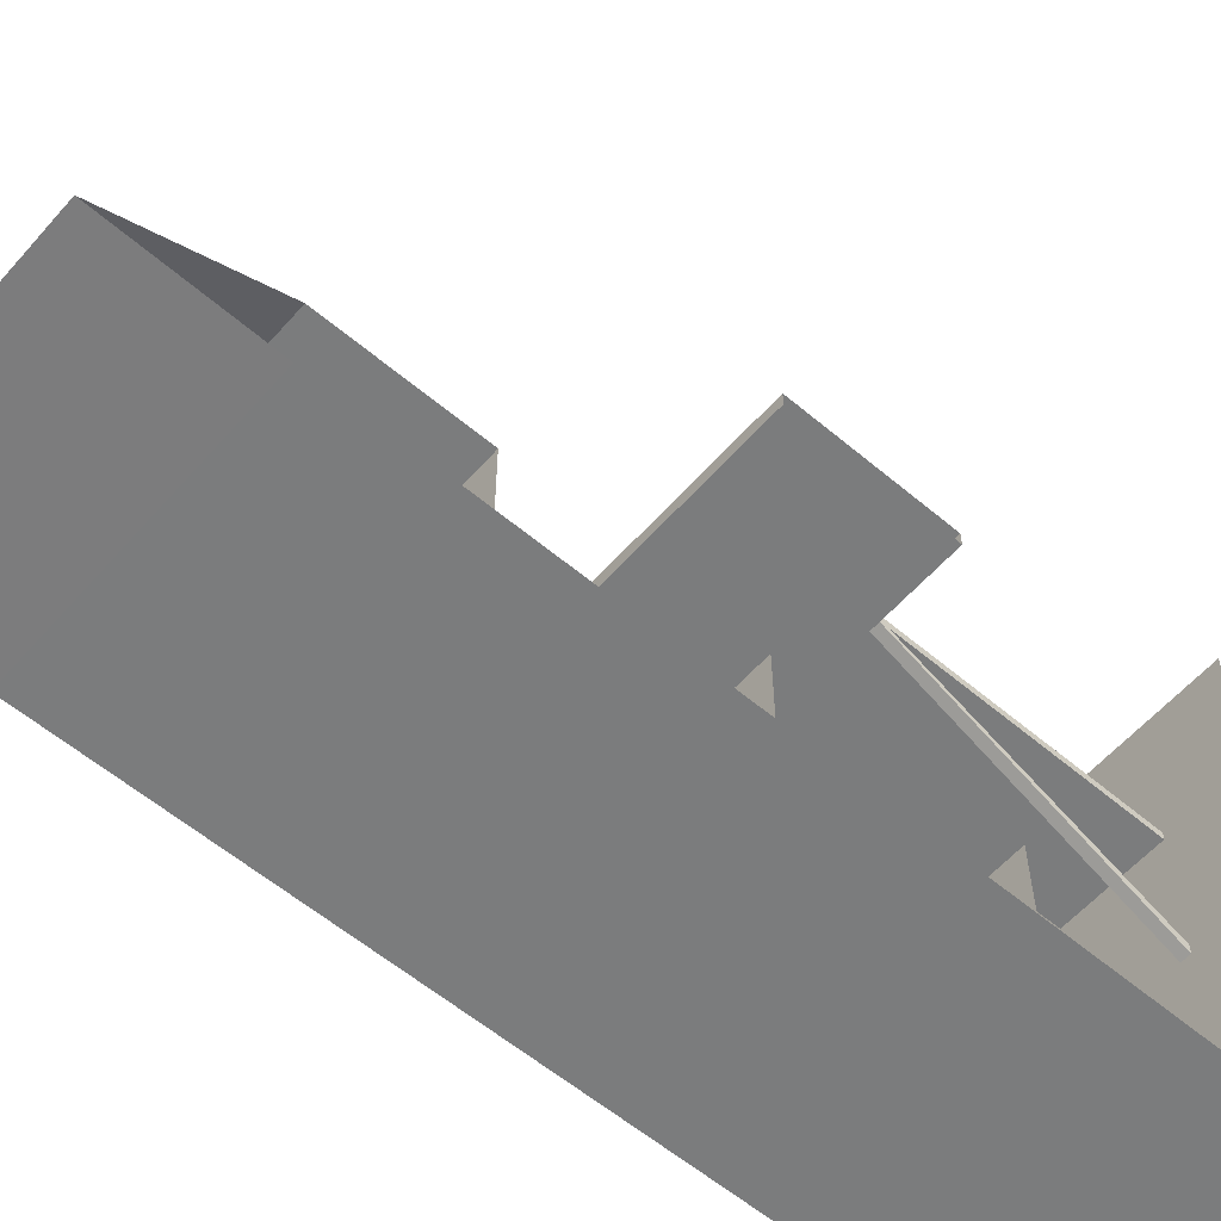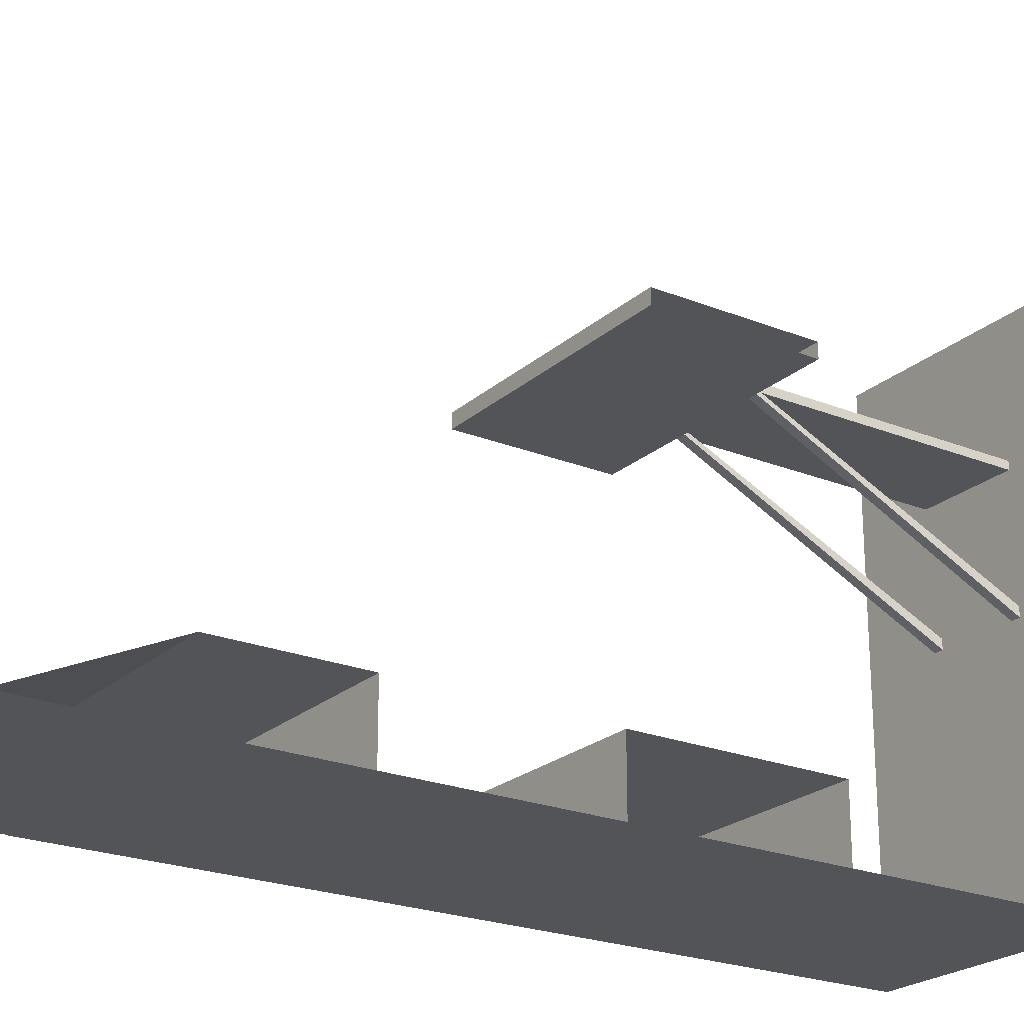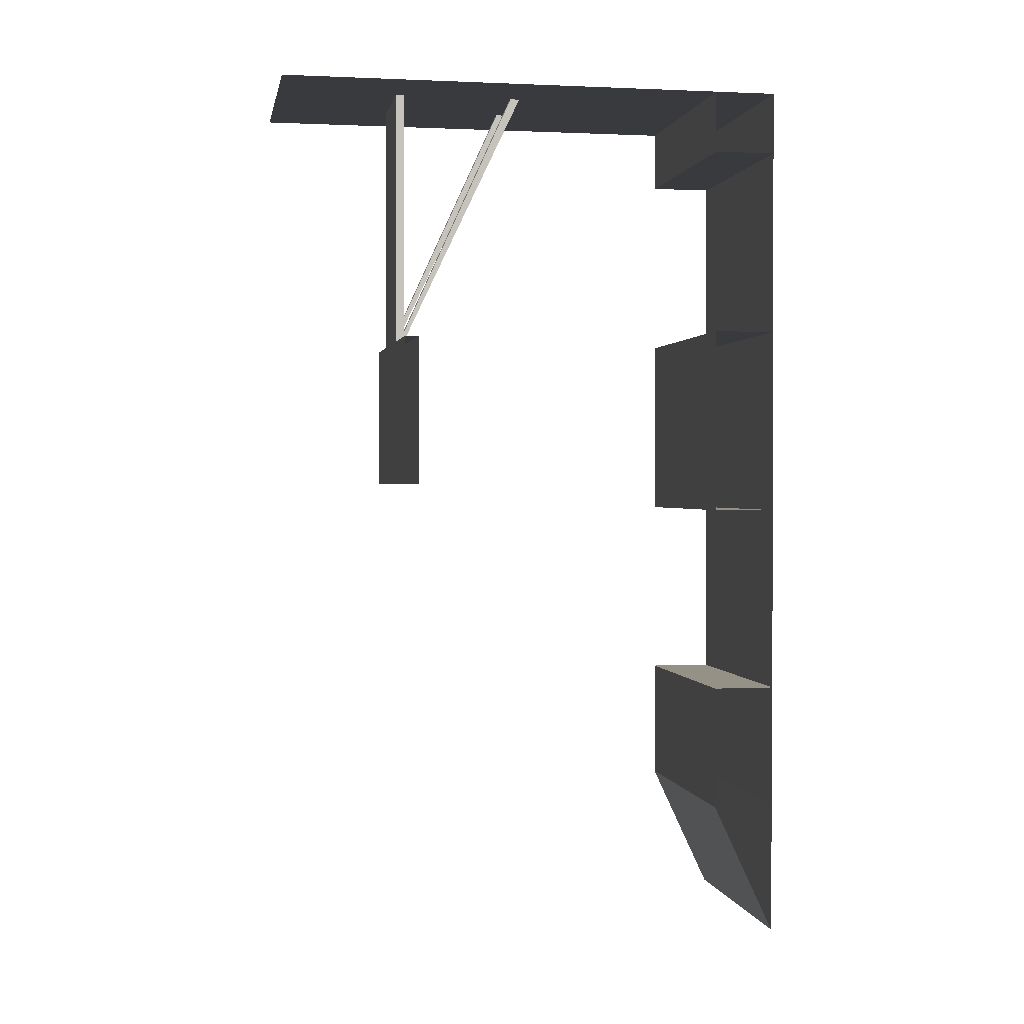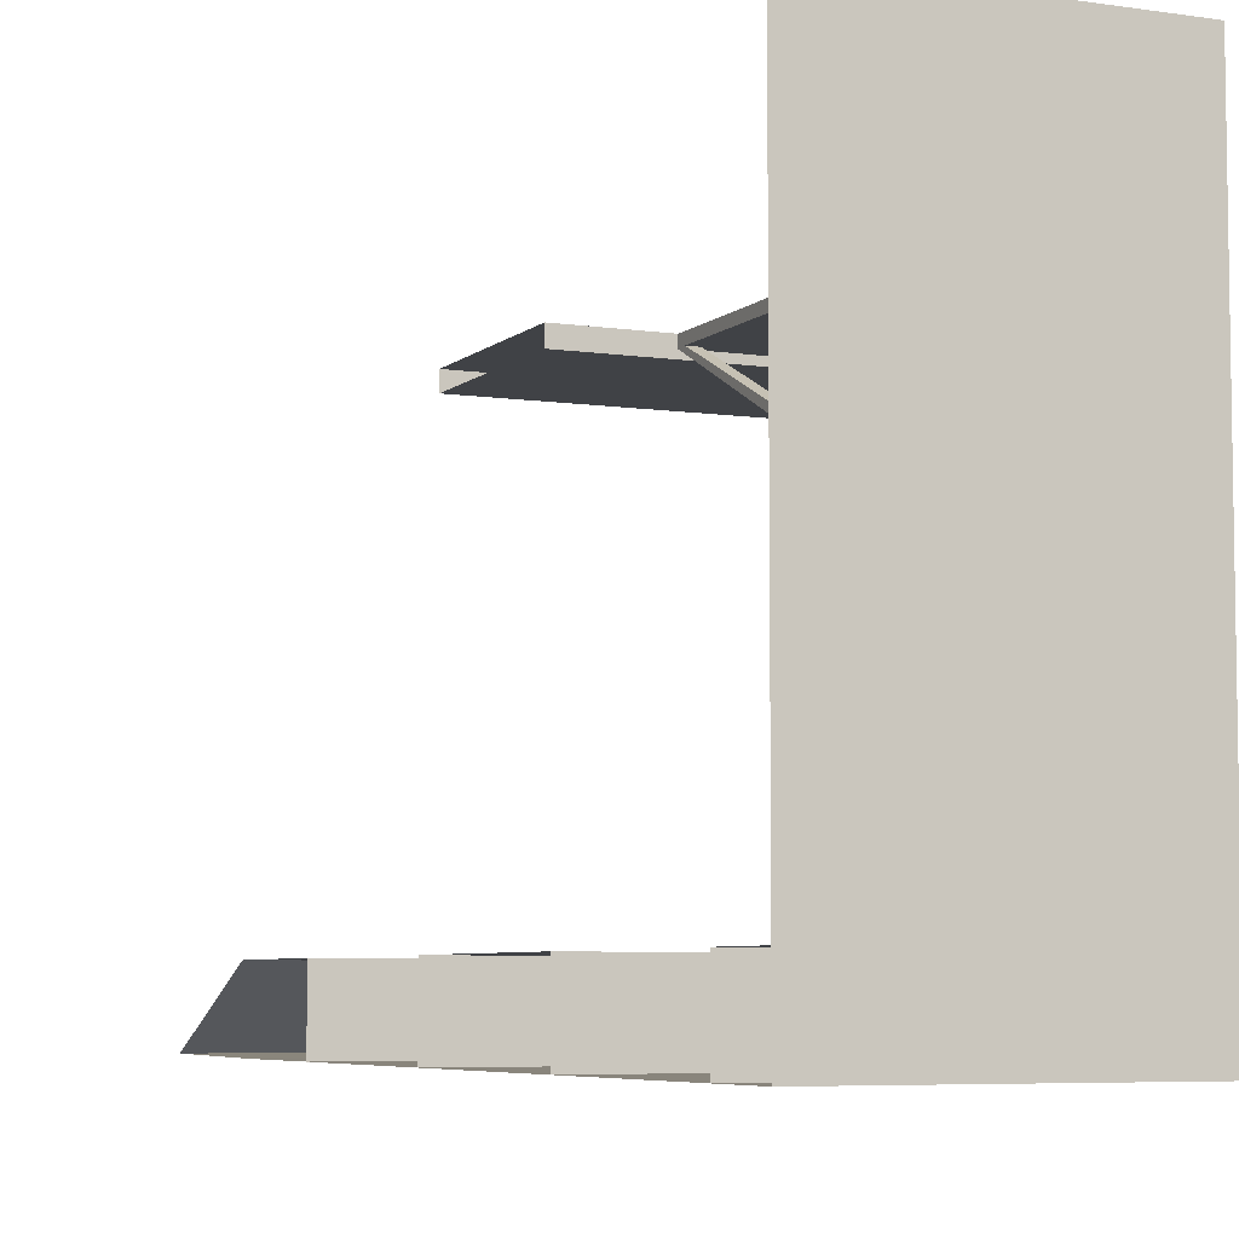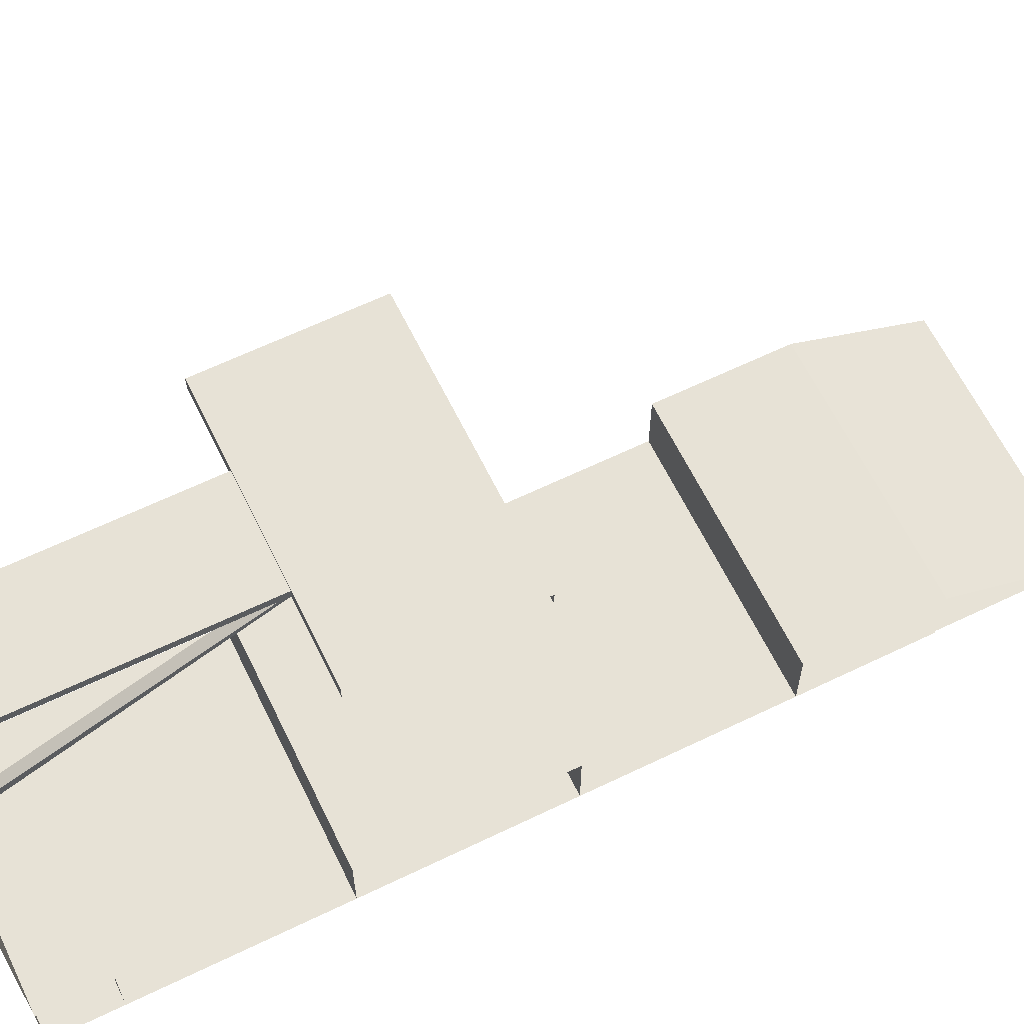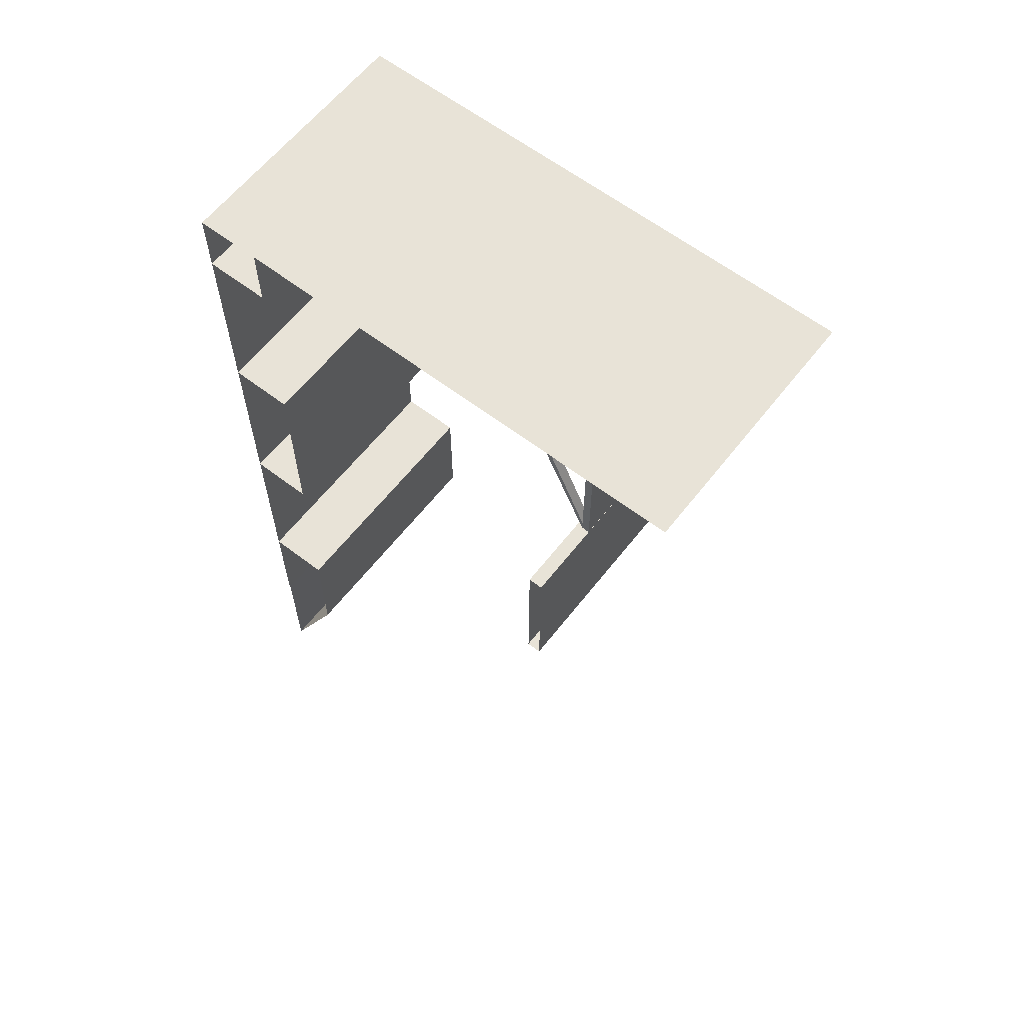
<metadata>
{"format":"obj","ext":"obj","renderer":"f3d","projection":"perspective","resolution":1024,"background":"white","views":[{"elev":-58.6,"azim":-131.0,"up":"+Y"},{"elev":-23.0,"azim":-124.5,"up":"+Y"},{"elev":0.9,"azim":-100.3,"up":"+Z"},{"elev":-6.1,"azim":-24.3,"up":"+Y"},{"elev":63.4,"azim":64.0,"up":"+Y"},{"elev":61.7,"azim":127.9,"up":"+Z"}]}
</metadata>
<code>
v 2 0.0496 -6.623
v 2 1.05 -6.623
v -2 1.05 -6.623
v 2 1.05 -3.623
v -2 1.05 -3.623
v -2 1.05 -0.6233
v -2 0.0496 -3.623
v 2 0.0496 -0.6233
v 2 1.05 -0.6233
v 2 1.05 2.377
v -2 1.05 2.377
v -2 1.05 3.377
v -2 0.0496 2.377
v -0.6233 6.16 -0.6233
v 0.6236 6.16 -0.6233
v 0.6236 6.16 3.377
v -0.6233 6.16 3.377
v -0.7733 6.16 3.377
v -0.7733 6.16 -0.6233
v 0.7736 6.16 3.377
v 0.7736 6.16 -0.7733
v 0.7736 6.285 -0.7733
v -0.6233 4.325 3.377
v -0.6233 4.175 3.377
v 0.7736 6.16 -0.6233
v -0.7733 6.285 -0.7733
v 0.000117 6.285 -0.7733
v 0.000117 6.16 -0.7733
v -0.7733 6.16 -0.7733
v -0.7733 4.175 3.377
v -0.7733 6.285 3.377
v -0.6233 6.16 -0.7733
v 0.6236 6.16 -0.7733
v 0.7736 4.175 3.377
v 0.6236 4.175 3.377
v 0.6236 4.325 3.377
v 0.7736 4.325 3.377
v -0.7733 4.325 3.377
v 0.7736 6.285 3.377
v -2 6.288 -0.7751
v 2 6.288 -0.7751
v 2 6.288 -3.185
v -2 6.065 -0.7751
v -2 6.065 -3.185
v 2 6.065 -3.185
v -2 6.288 -3.185
v 2 1.05 -8.623
v -2 1.05 -8.623
v 1.995 0.066 -10.73
v -2 0.0496 -6.623
v 2 0.0496 -3.623
v -2 0.0496 -0.6233
v 2 1.05 3.377
v 2 0.0496 2.377
v 2 6.065 -0.7751
v -2.005 0.066 -10.73
v -1.982 0.0496 -8.623
v 1.982 0.0496 -8.623
v -2 6.285 3.377
v 0.000117 8.27 3.377
v 2 6.285 3.377
v 2 0.0496 -8.623
v 2 0.0496 3.377
v -2 0.0496 3.377
v -2 1.4 3.377
v -2 2.75 3.377
v 2 2.75 3.377
v 2 1.4 3.377
v -2 4.1 3.377
v 2 5.45 3.377
v 2 4.1 3.377
v 2 6.781 3.377
v 0.7736 8.27 3.377
v 2 8.27 3.377
v 2 7.774 3.377
v -2 5.45 3.377
v -0.7733 8.27 3.377
v -2 7.277 3.377
v -2 7.774 3.377
v -2 6.781 3.377
v 2 7.277 3.377
v -2 8.27 3.377
v -2 0.0496 -8.623
f 1 2 3
f 4 5 6
f 7 5 4
f 8 9 6
f 10 11 12
f 13 11 10
f 14 15 16
f 17 18 19
f 20 21 22
f 14 23 24
f 15 25 20
f 26 27 28
f 19 29 30
f 18 31 26
f 14 32 33
f 21 34 35
f 32 24 30
f 15 36 37
f 19 38 23
f 25 37 34
f 15 33 35
f 39 27 31
f 40 41 42
f 43 44 45
f 46 42 45
f 41 40 43
f 47 48 3
f 48 47 49
f 50 1 3
f 9 4 6
f 51 7 4
f 52 8 6
f 53 10 12
f 54 13 10
f 17 14 16
f 14 17 19
f 39 20 22
f 32 14 24
f 16 15 20
f 28 29 26
f 22 21 28
f 28 27 22
f 38 19 30
f 29 18 26
f 15 14 33
f 33 21 35
f 29 32 30
f 25 15 37
f 14 19 23
f 21 25 34
f 36 15 35
f 27 39 22
f 27 26 31
f 46 40 42
f 55 43 45
f 44 46 45
f 55 41 43
f 2 47 3
f 56 48 49
f 57 56 49
f 58 57 49
f 59 60 61
f 62 63 64
f 65 63 64
f 66 67 68
f 69 70 71
f 60 72 61
f 73 74 75
f 60 73 72
f 69 71 67
f 68 63 65
f 67 66 69
f 61 76 59
f 77 78 79
f 60 59 80
f 68 65 66
f 69 76 70
f 81 73 75
f 80 77 60
f 77 79 82
f 61 70 76
f 72 73 81
f 80 78 77
f 83 62 64

</code>
